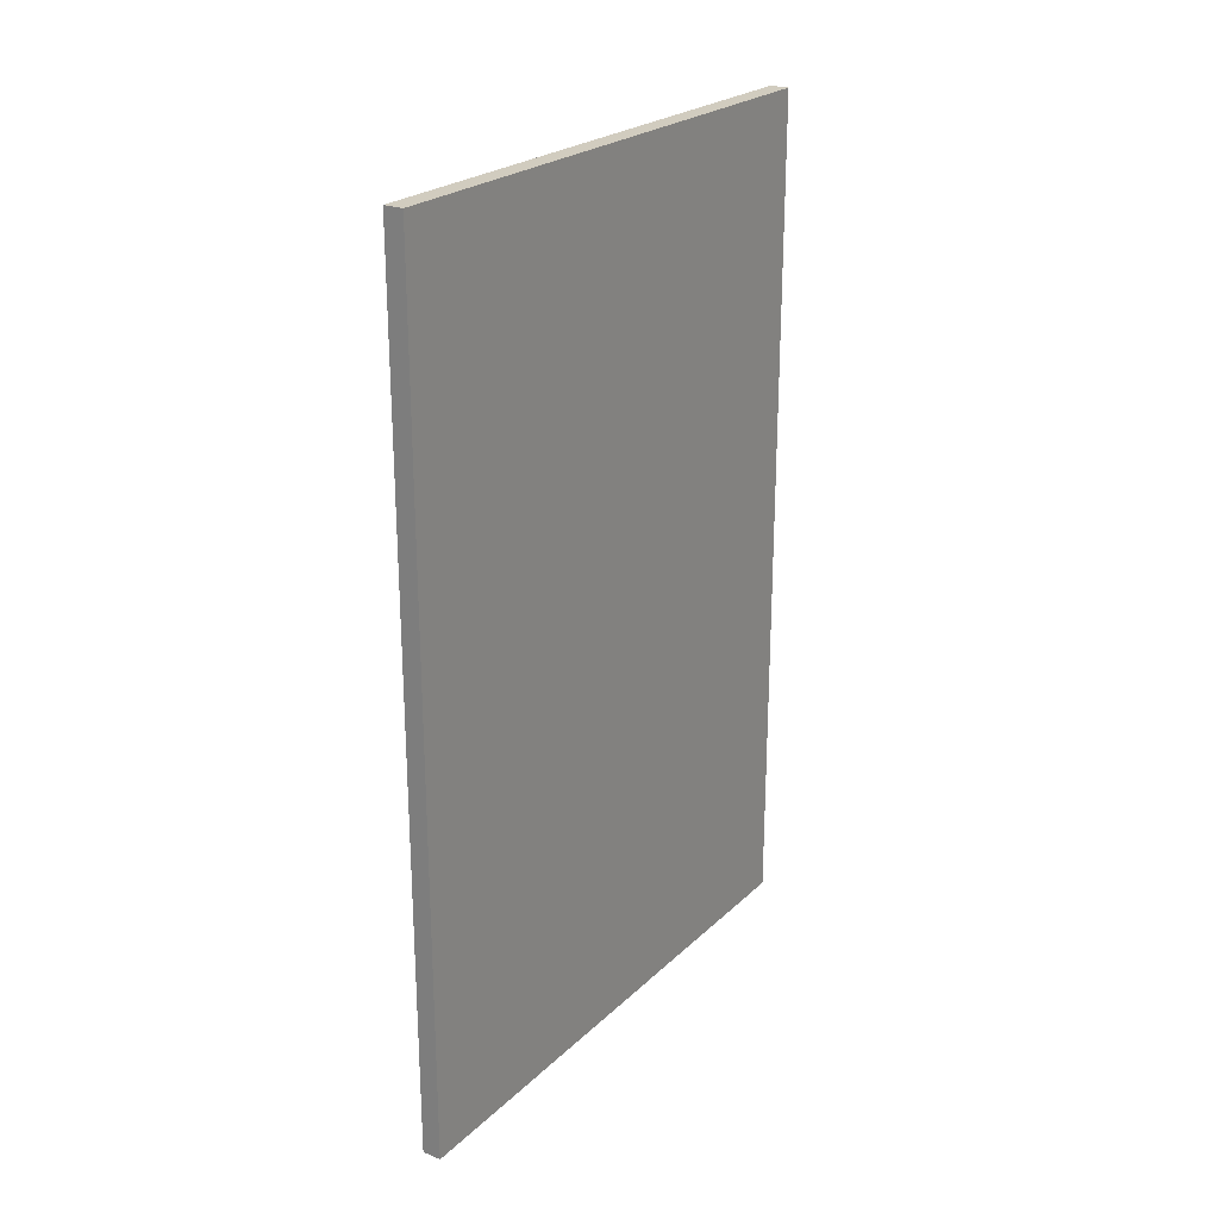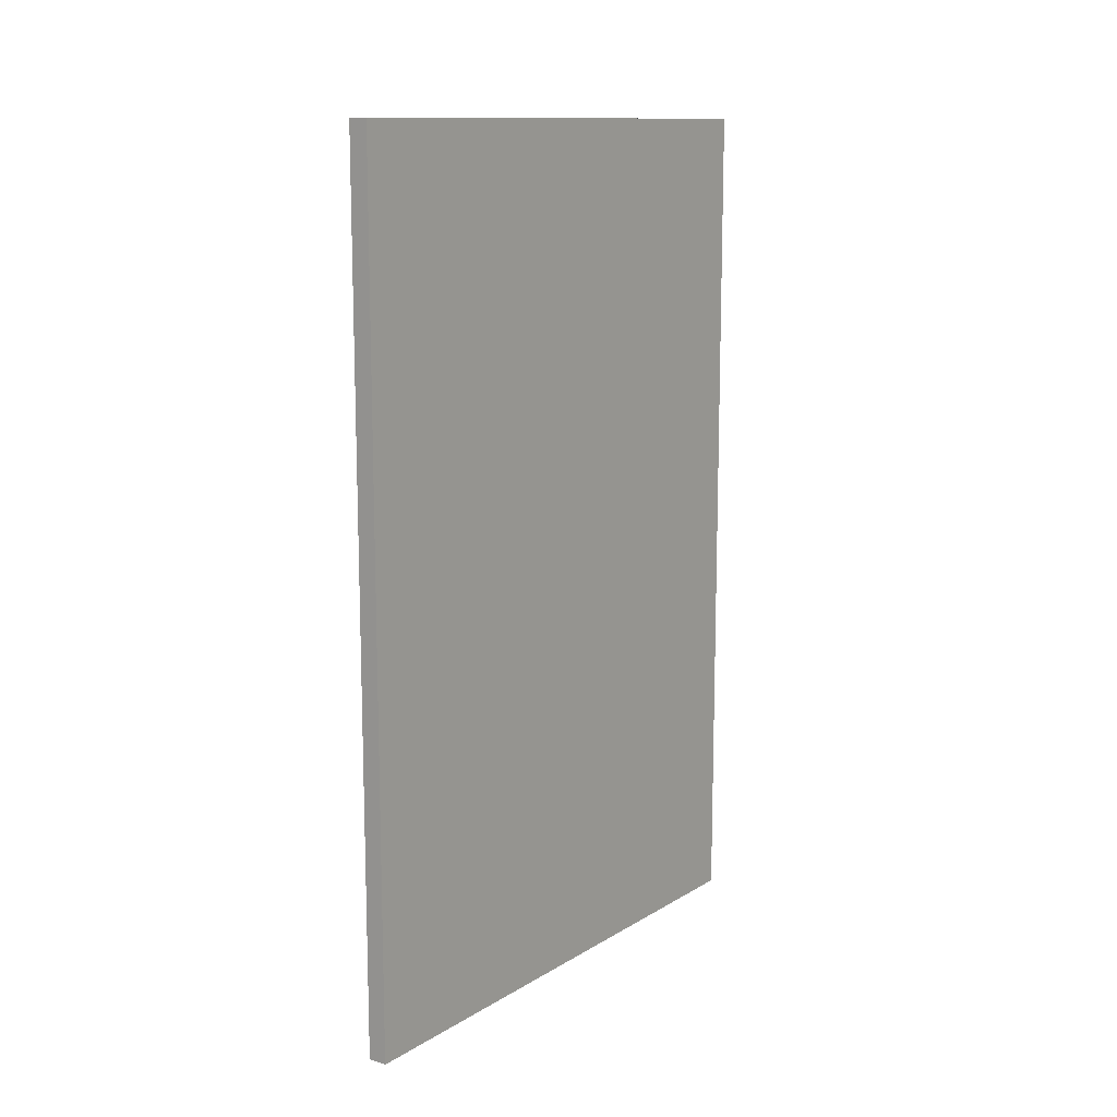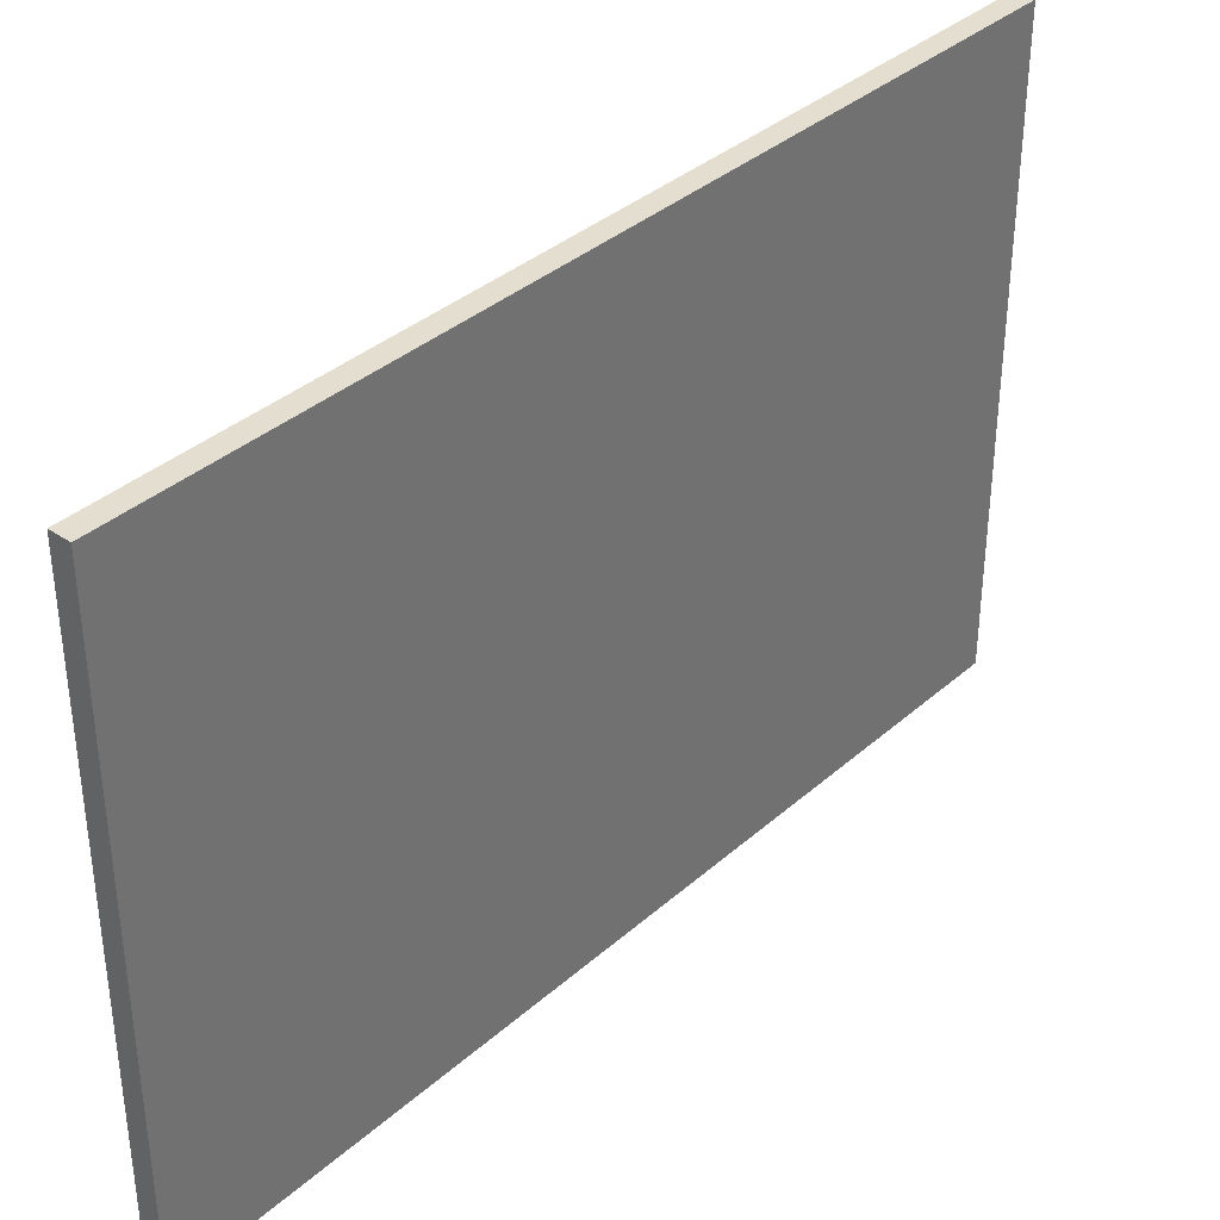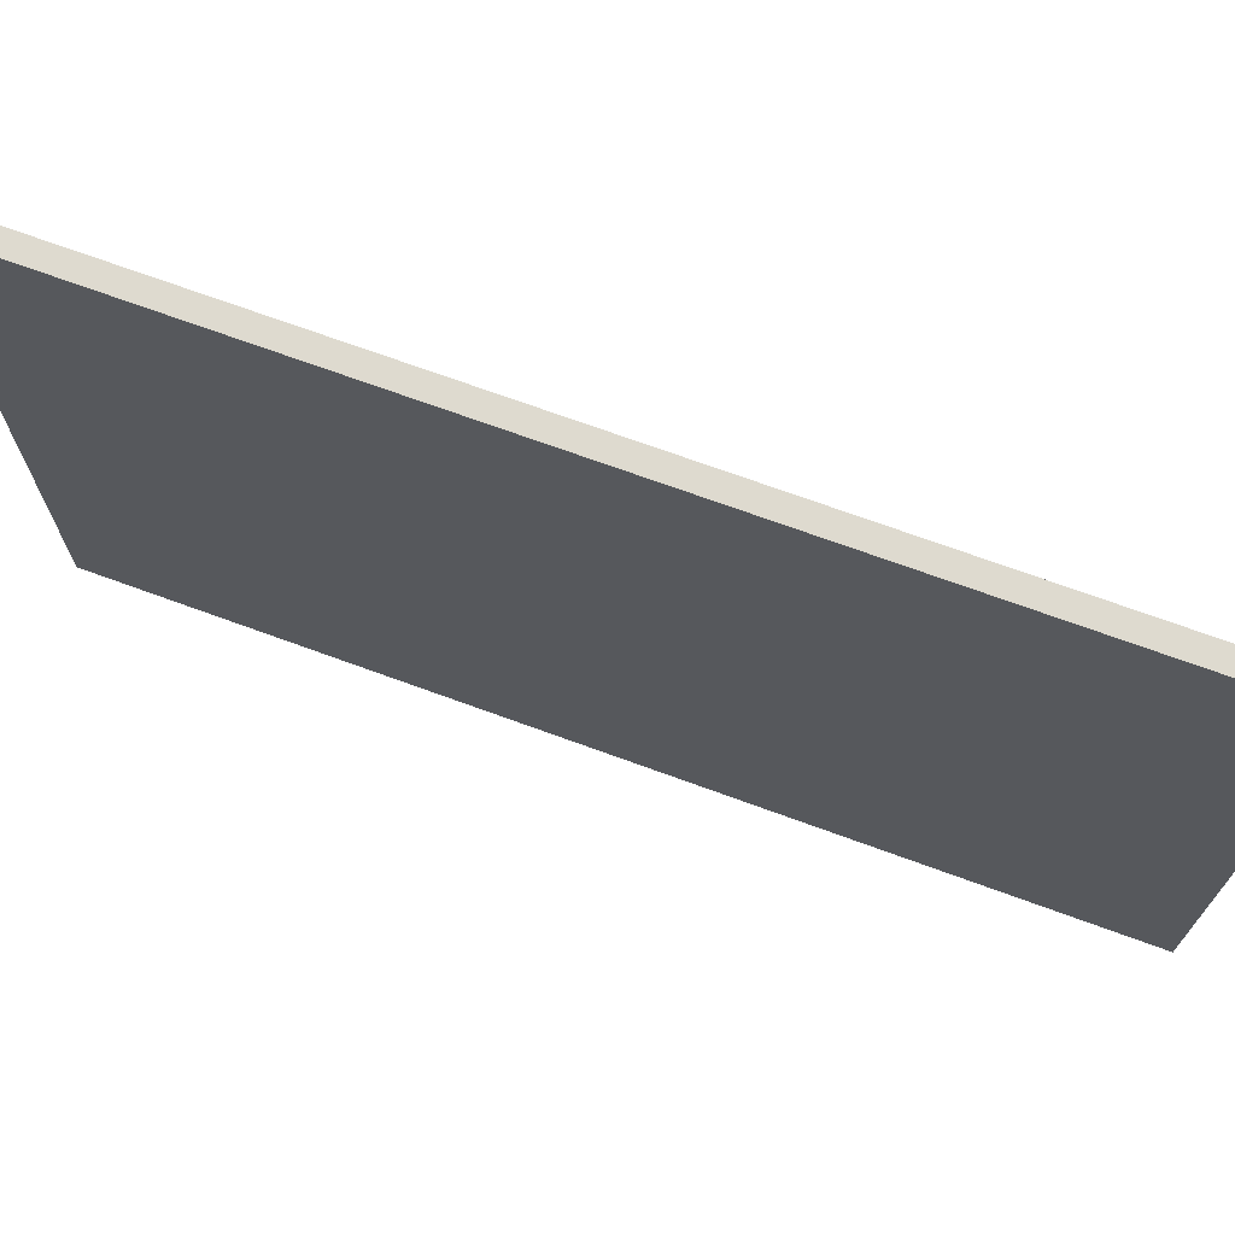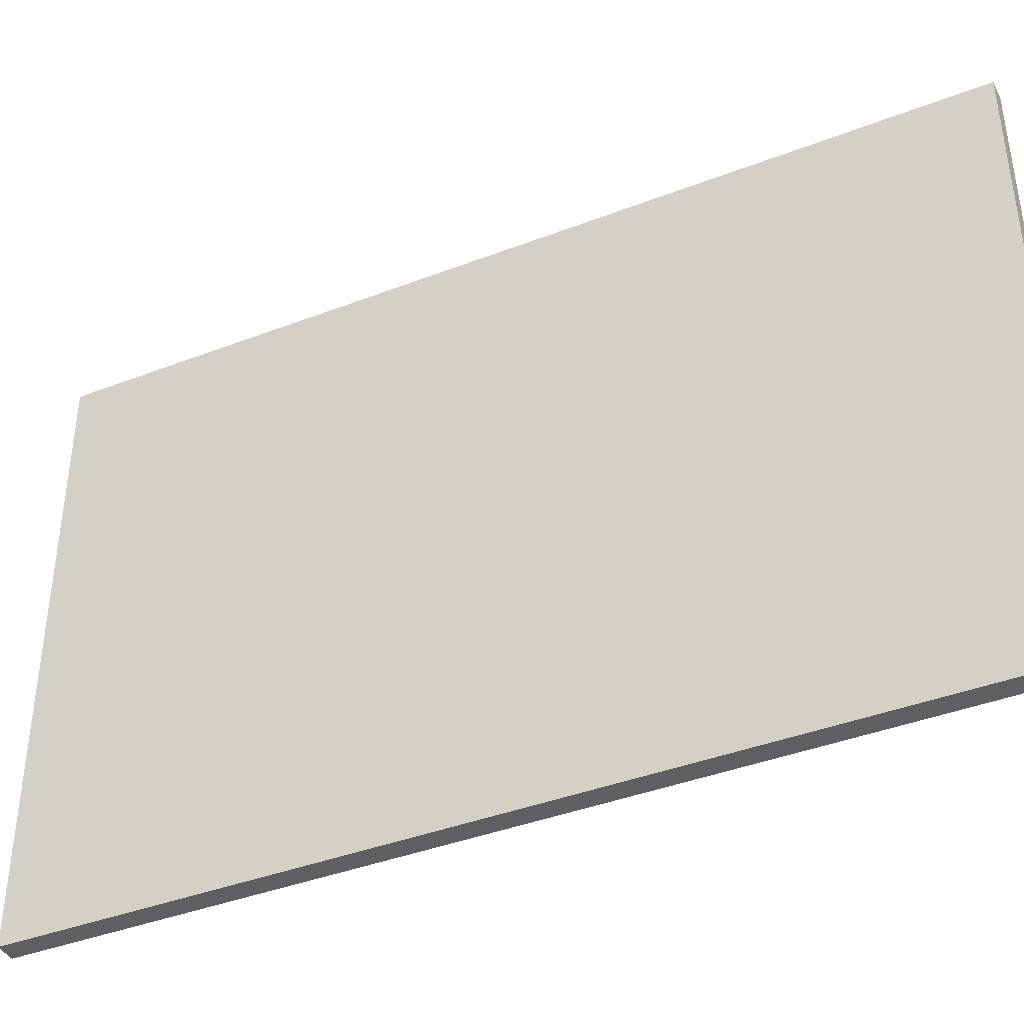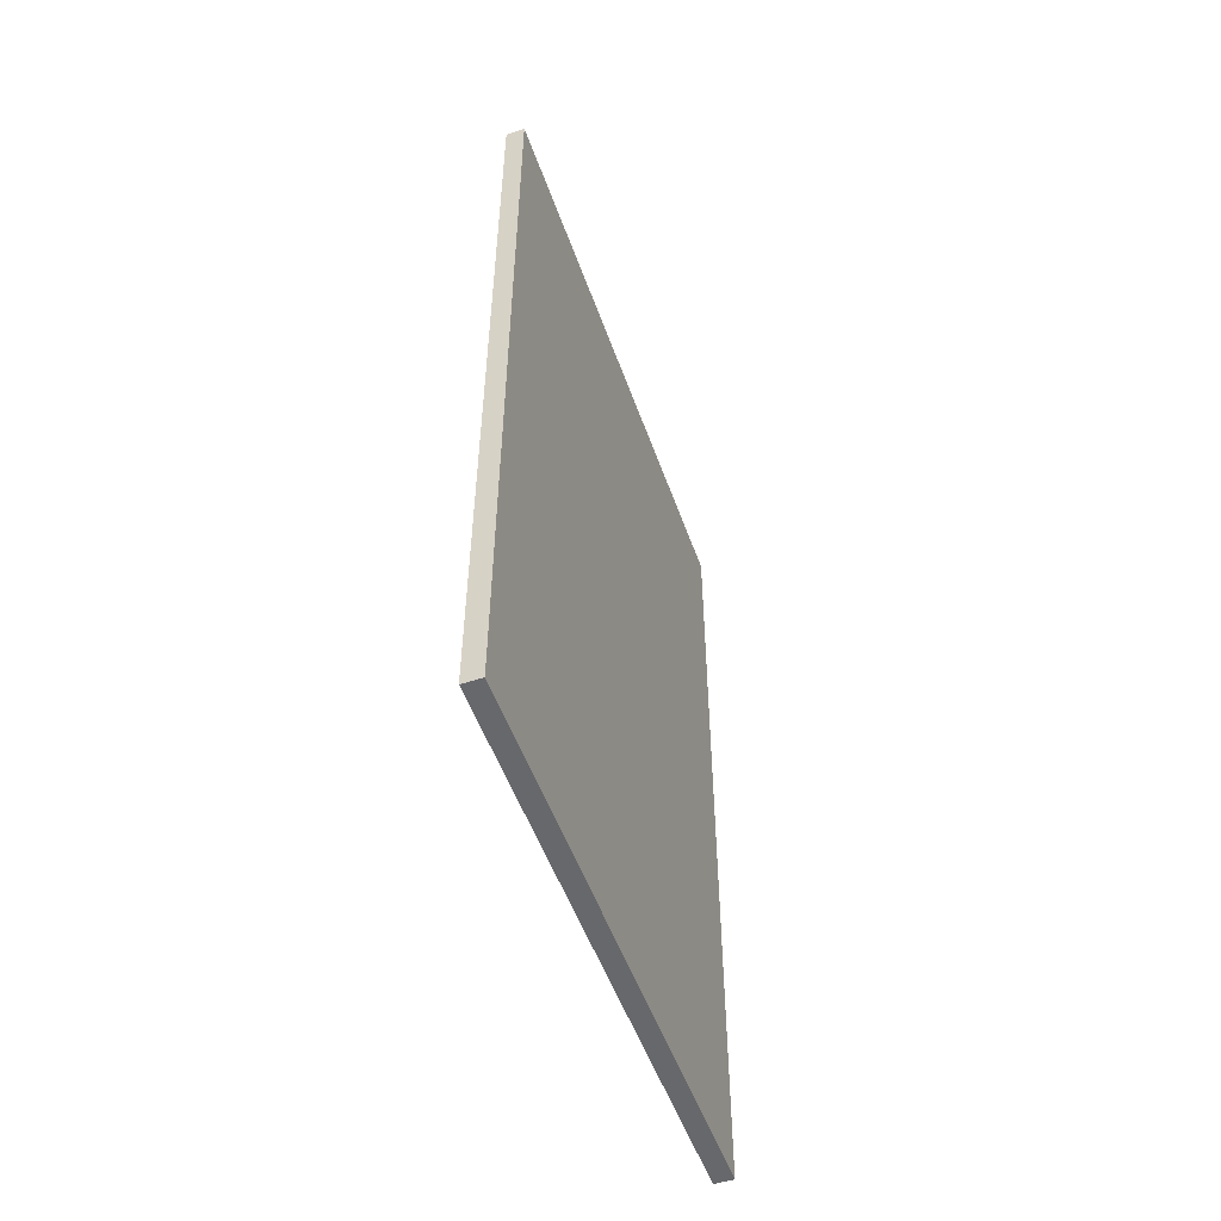
<metadata>
{"format":"obj","ext":"obj","renderer":"f3d","projection":"perspective","resolution":1024,"background":"white","views":[{"elev":23.9,"azim":-146.2,"up":"+Z"},{"elev":12.3,"azim":-143.9,"up":"+Z"},{"elev":36.5,"azim":-138.6,"up":"+Y"},{"elev":71.0,"azim":-69.9,"up":"+Y"},{"elev":-40.3,"azim":115.4,"up":"+Y"},{"elev":-52.4,"azim":-160.7,"up":"+Z"}]}
</metadata>
<code>
o Wall_Glass
g Wall_Glass
v 0 0 0
v -0.1 0 0
v -6.884e-08 2.899 4.026e-07
v -0.1 2.899 4.145e-07
v -0.1 0 -4.5
v -0.1 2.899 -4.5
v 0 0 -4.5
v -1.284e-07 2.899 -4.5
v -6.884e-08 2.998 4.026e-07
v -0.1 2.998 4.145e-07
v -1.284e-07 2.998 -4.5
v -0.1 2.998 -4.5
f 3 4 2 1
f 6 8 7 5
f 1 2 5 7
f 9 10 4 3
f 12 11 8 6
f 4 6 5 2
f 8 3 1 7
f 11 12 10 9
f 11 9 3 8
f 10 12 6 4

</code>
